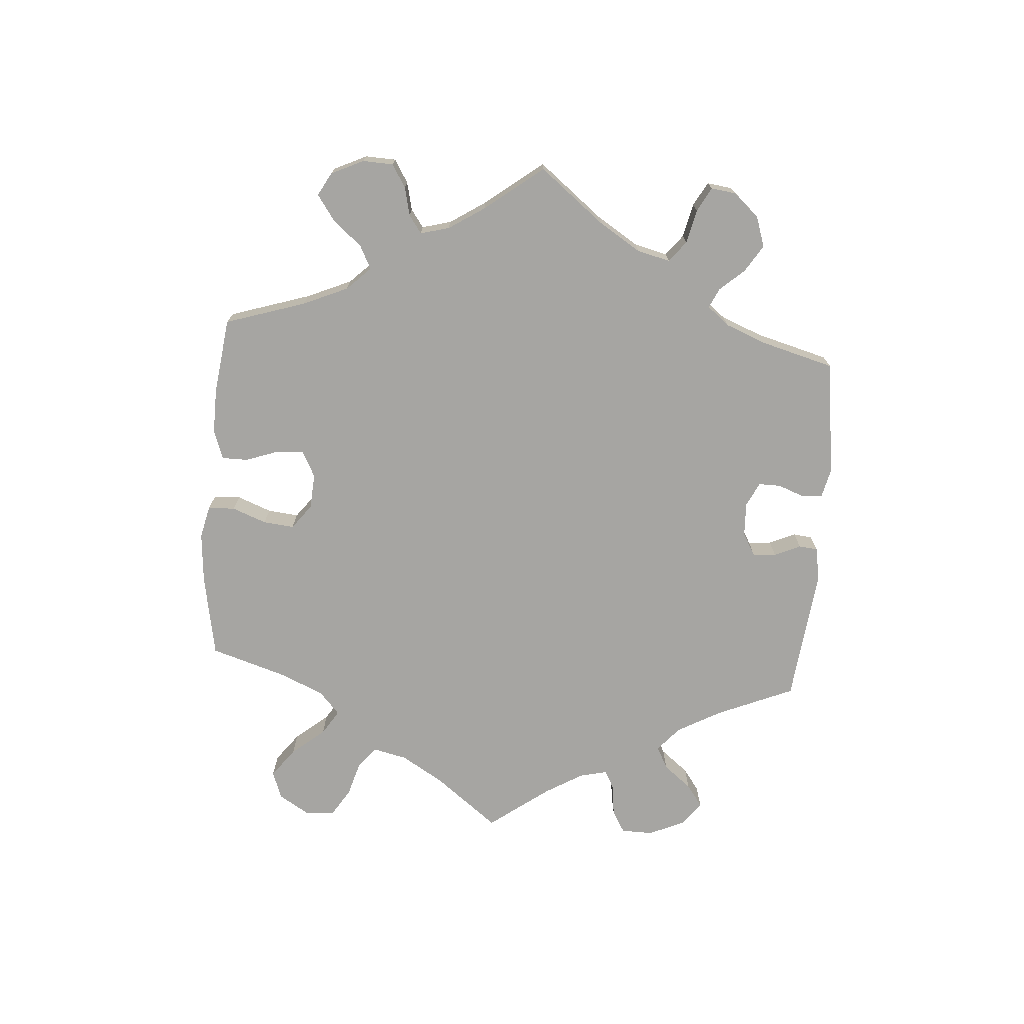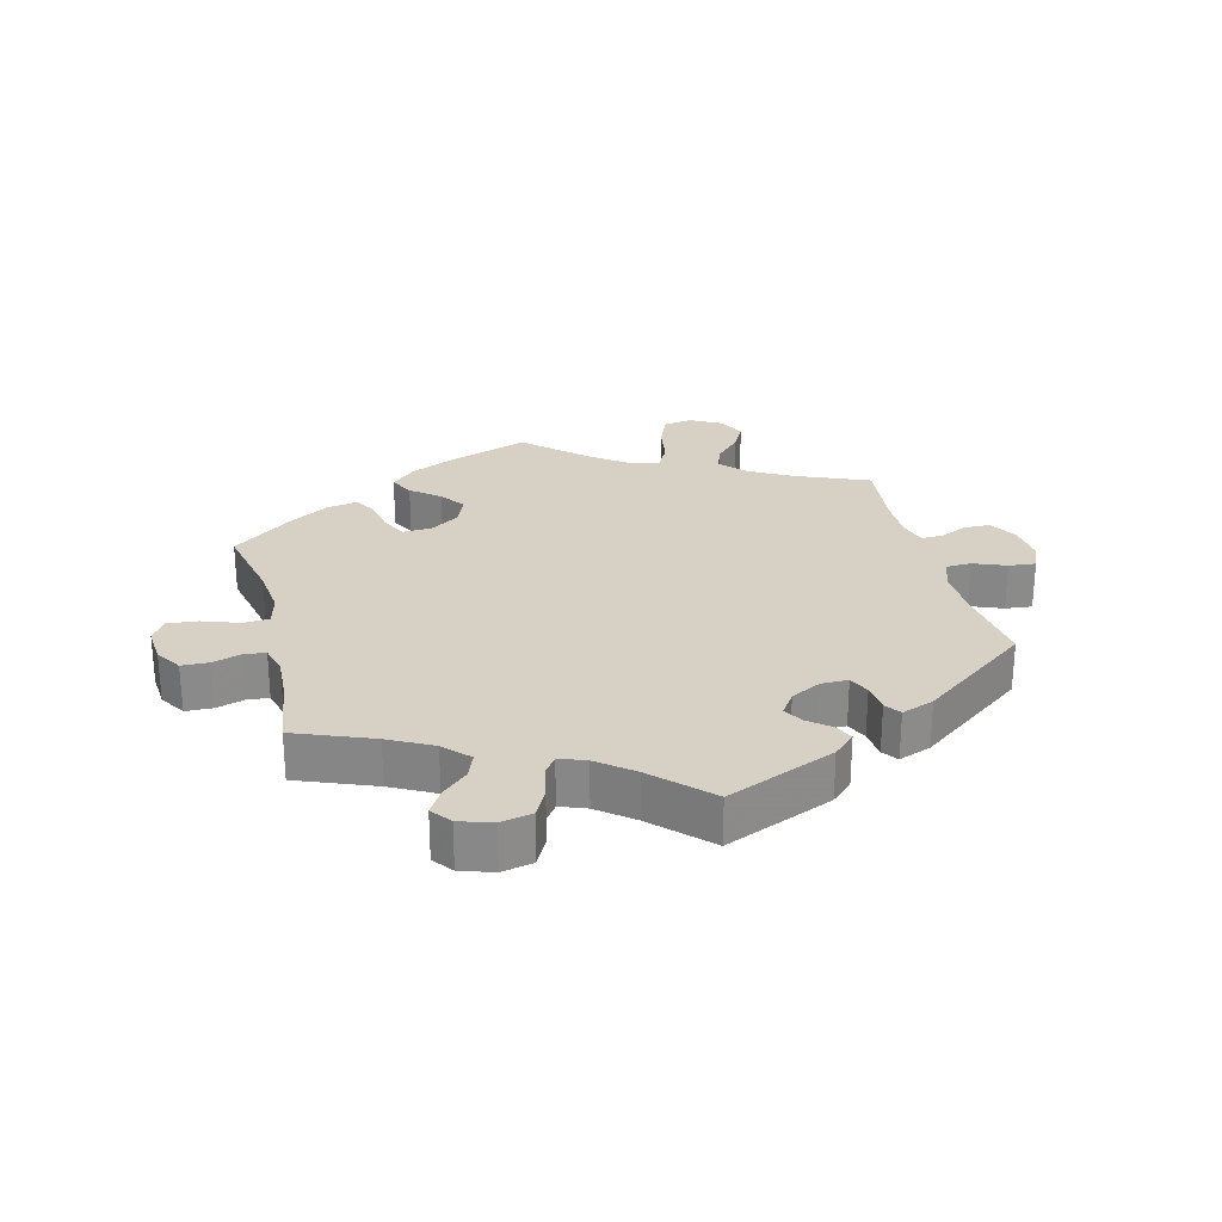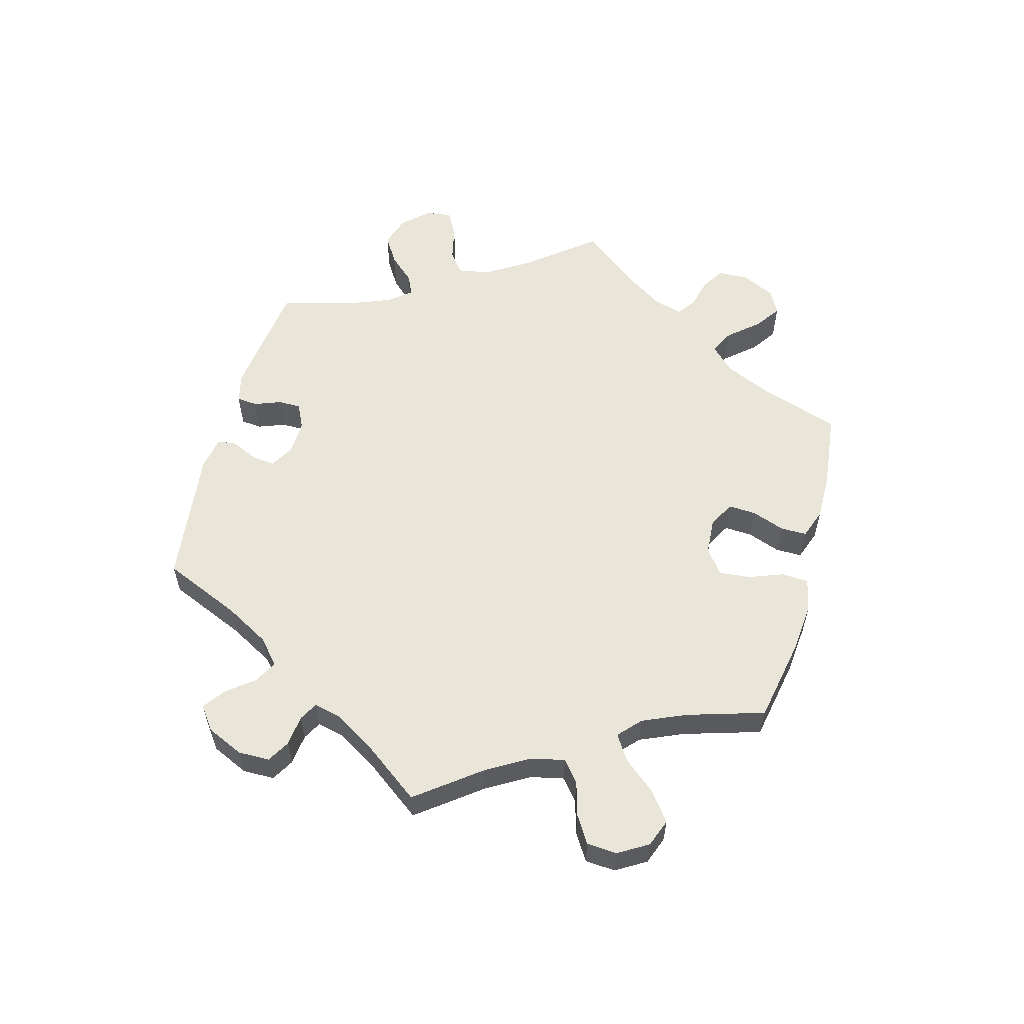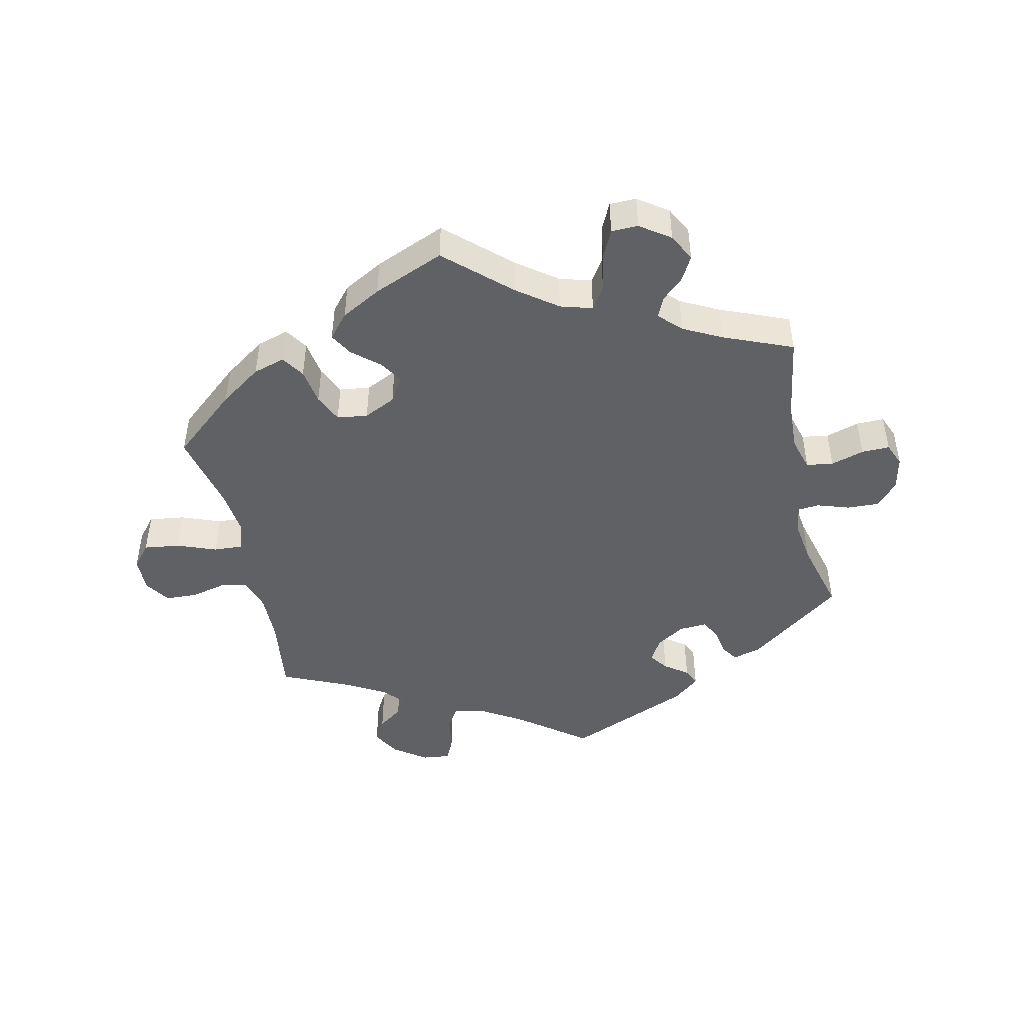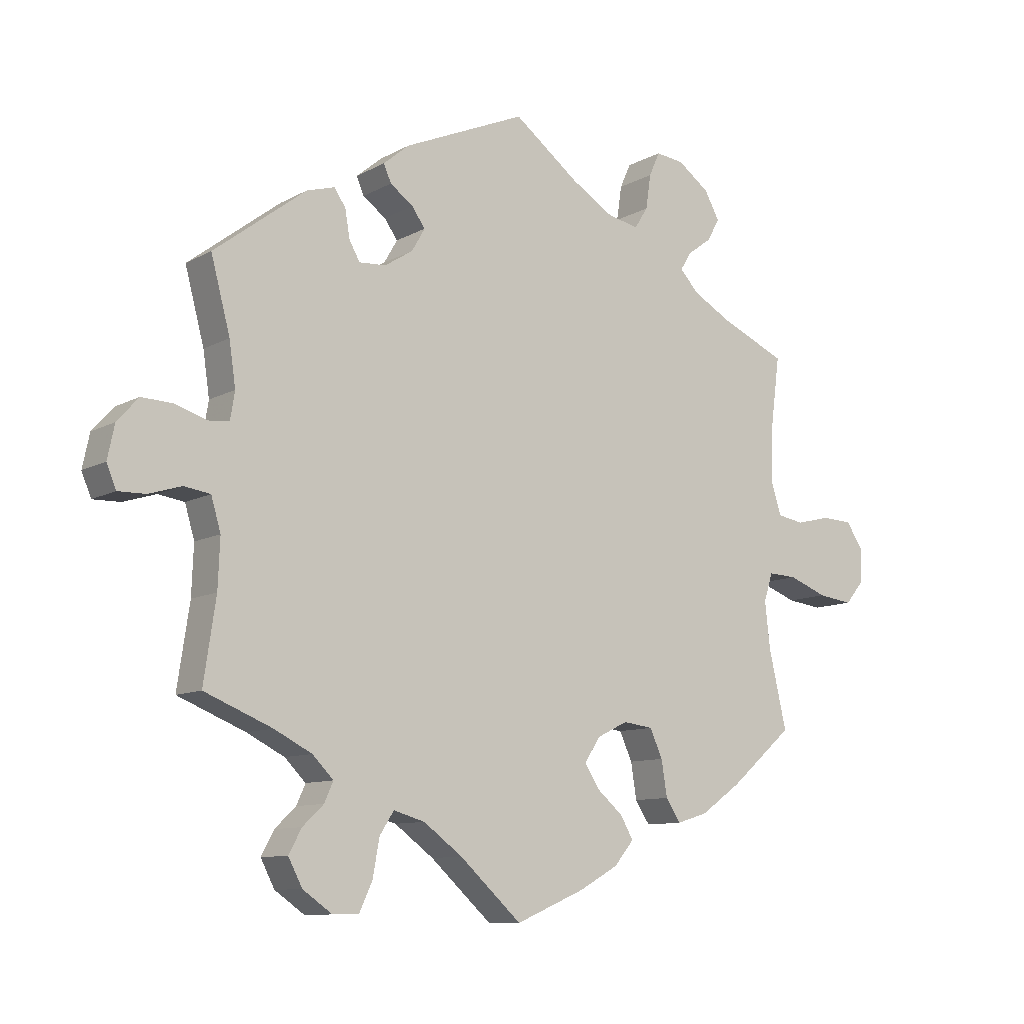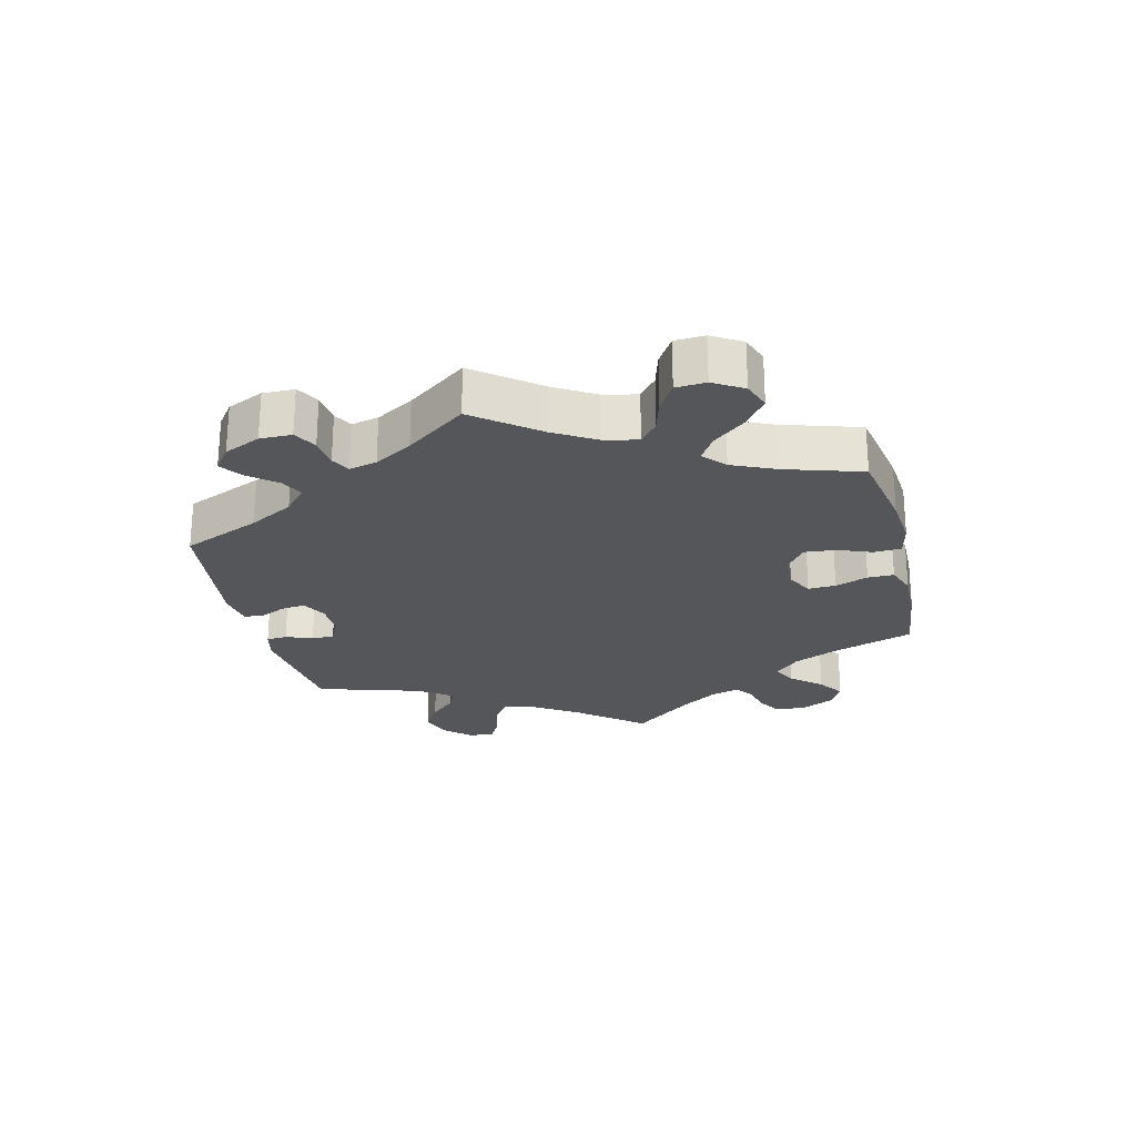
<metadata>
{"format":"obj","ext":"obj","renderer":"f3d","projection":"perspective","resolution":1024,"background":"white","views":[{"elev":-73.7,"azim":-124.3,"up":"+Y"},{"elev":26.6,"azim":-74.2,"up":"+Y"},{"elev":58.0,"azim":75.4,"up":"+Y"},{"elev":-46.2,"azim":-167.8,"up":"+Y"},{"elev":-10.1,"azim":-36.3,"up":"+Z"},{"elev":-25.2,"azim":73.6,"up":"+Y"}]}
</metadata>
<code>
v -0.097 0.07 -0.49
v -0.158 0.07 -0.445
v -0.207 0.07 -0.431
v -0.229 0.07 -0.465
v -0.24 0.07 -0.524
v -0.26 0.07 -0.567
v -0.301 0.07 -0.568
v -0.347 0.07 -0.536
v -0.369 0.07 -0.494
v -0.349 0.07 -0.457
v -0.316 0.07 -0.426
v -0.302 0.07 -0.395
v -0.335 0.07 -0.362
v -0.394 0.07 -0.332
v -0.5 0.07 -0.289
v -0.481 0.07 -0.162
v -0.478 0.07 -0.086
v -0.493 0.07 -0.035
v -0.534 0.07 -0.029
v -0.585 0.07 -0.045
v -0.628 0.07 -0.046
v -0.643 0.07 -0.01
v -0.632 0.07 0.042
v -0.599 0.07 0.079
v -0.55 0.07 0.077
v -0.501 0.07 0.061
v -0.468 0.07 0.064
v -0.461 0.07 0.107
v -0.471 0.07 0.175
v -0.501 0.07 0.288
v -0.357 0.07 0.398
v -0.313 0.07 0.411
v -0.295 0.07 0.385
v -0.288 0.07 0.342
v -0.271 0.07 0.312
v -0.229 0.07 0.315
v -0.185 0.07 0.343
v -0.164 0.07 0.379
v -0.185 0.07 0.408
v -0.221 0.07 0.434
v -0.233 0.07 0.461
v -0.192 0.07 0.495
v 0 0.07 0.578
v 0.103 0.07 0.5
v 0.169 0.07 0.46
v 0.218 0.07 0.45
v 0.239 0.07 0.483
v 0.247 0.07 0.537
v 0.264 0.07 0.575
v 0.308 0.07 0.57
v 0.358 0.07 0.534
v 0.382 0.07 0.491
v 0.362 0.07 0.456
v 0.324 0.07 0.428
v 0.307 0.07 0.4
v 0.337 0.07 0.368
v 0.396 0.07 0.335
v 0.501 0.07 0.289
v 0.485 0.07 0.167
v 0.484 0.07 0.092
v 0.5 0.07 0.041
v 0.542 0.07 0.034
v 0.595 0.07 0.047
v 0.644 0.07 0.045
v 0.67 0.07 0.006
v 0.669 0.07 -0.048
v 0.64 0.07 -0.083
v 0.585 0.07 -0.076
v 0.524 0.07 -0.053
v 0.479 0.07 -0.051
v 0.465 0.07 -0.095
v 0.473 0.07 -0.167
v 0.501 0.07 -0.289
v 0.402 0.07 -0.374
v 0.338 0.07 -0.419
v 0.289 0.07 -0.434
v 0.266 0.07 -0.399
v 0.257 0.07 -0.343
v 0.237 0.07 -0.299
v 0.19 0.07 -0.293
v 0.141 0.07 -0.317
v 0.117 0.07 -0.355
v 0.14 0.07 -0.391
v 0.181 0.07 -0.426
v 0.201 0.07 -0.461
v 0.17 0.07 -0.498
v 0.109 0.07 -0.532
v 0 0.07 -0.578
v -0.097 0 -0.49
v -0.158 0 -0.445
v -0.207 0 -0.431
v -0.229 0 -0.465
v -0.24 0 -0.524
v -0.26 0 -0.567
v -0.301 0 -0.568
v -0.347 0 -0.536
v -0.369 0 -0.494
v -0.349 0 -0.457
v -0.316 0 -0.426
v -0.302 0 -0.395
v -0.335 0 -0.362
v -0.394 0 -0.332
v -0.5 0 -0.289
v -0.481 0 -0.162
v -0.478 0 -0.086
v -0.493 0 -0.035
v -0.534 0 -0.029
v -0.585 0 -0.045
v -0.628 0 -0.046
v -0.643 0 -0.01
v -0.632 0 0.042
v -0.599 0 0.079
v -0.55 0 0.077
v -0.501 0 0.061
v -0.468 0 0.064
v -0.461 0 0.107
v -0.471 0 0.175
v -0.501 0 0.288
v -0.357 0 0.398
v -0.313 0 0.411
v -0.295 0 0.385
v -0.288 0 0.342
v -0.271 0 0.312
v -0.229 0 0.315
v -0.185 0 0.343
v -0.164 0 0.379
v -0.185 0 0.408
v -0.221 0 0.434
v -0.233 0 0.461
v -0.192 0 0.495
v 0 0 0.578
v 0.103 0 0.5
v 0.169 0 0.46
v 0.218 0 0.45
v 0.239 0 0.483
v 0.247 0 0.537
v 0.264 0 0.575
v 0.308 0 0.57
v 0.358 0 0.534
v 0.382 0 0.491
v 0.362 0 0.456
v 0.324 0 0.428
v 0.307 0 0.4
v 0.337 0 0.368
v 0.396 0 0.335
v 0.501 0 0.289
v 0.485 0 0.167
v 0.484 0 0.092
v 0.5 0 0.041
v 0.542 0 0.034
v 0.595 0 0.047
v 0.644 0 0.045
v 0.67 0 0.006
v 0.669 0 -0.048
v 0.64 0 -0.083
v 0.585 0 -0.076
v 0.524 0 -0.053
v 0.479 0 -0.051
v 0.465 0 -0.095
v 0.473 0 -0.167
v 0.501 0 -0.289
v 0.402 0 -0.374
v 0.338 0 -0.419
v 0.289 0 -0.434
v 0.266 0 -0.399
v 0.257 0 -0.343
v 0.237 0 -0.299
v 0.19 0 -0.293
v 0.141 0 -0.317
v 0.117 0 -0.355
v 0.14 0 -0.391
v 0.181 0 -0.426
v 0.201 0 -0.461
v 0.17 0 -0.498
v 0.109 0 -0.532
v 0 0 -0.578
f 87 88 1
f 86 87 1 2
f 83 84 85 86
f 82 83 86 2
f 81 82 2 3
f 80 81 3
f 75 76 77 78
f 75 78 79
f 72 73 74 75
f 71 72 75 79
f 70 71 79 80
f 66 67 68 69
f 66 69 70
f 65 66 70
f 62 63 64 65
f 61 62 65 70
f 60 61 70 80
f 57 58 59
f 56 57 59 60
f 55 56 60 80
f 51 52 53 54
f 51 54 55
f 50 51 55
f 47 48 49 50
f 46 47 50 55
f 45 46 55 80
f 41 42 43 44
f 39 40 41 44
f 38 39 44 45
f 37 38 45 80
f 31 32 33 34
f 29 30 31 34
f 28 29 34 35
f 27 28 35 36
f 23 24 25 26
f 23 26 27
f 22 23 27
f 19 20 21 22
f 18 19 22 27
f 17 18 27 36
f 14 15 16
f 13 14 16 17
f 12 13 17 36
f 8 9 10 11
f 8 11 12
f 7 8 12
f 4 5 6 7
f 3 4 7 12
f 36 37 80
f 3 12 36 80
f 89 176 175
f 90 89 175 174
f 174 173 172 171
f 90 174 171 170
f 91 90 170 169
f 91 169 168
f 166 165 164 163
f 167 166 163
f 163 162 161 160
f 167 163 160 159
f 168 167 159 158
f 157 156 155 154
f 158 157 154
f 158 154 153
f 153 152 151 150
f 158 153 150 149
f 168 158 149 148
f 147 146 145
f 148 147 145 144
f 168 148 144 143
f 142 141 140 139
f 143 142 139
f 143 139 138
f 138 137 136 135
f 143 138 135 134
f 168 143 134 133
f 132 131 130 129
f 132 129 128 127
f 133 132 127 126
f 168 133 126 125
f 122 121 120 119
f 122 119 118 117
f 123 122 117 116
f 124 123 116 115
f 114 113 112 111
f 115 114 111
f 115 111 110
f 110 109 108 107
f 115 110 107 106
f 124 115 106 105
f 104 103 102
f 105 104 102 101
f 124 105 101 100
f 99 98 97 96
f 100 99 96
f 100 96 95
f 95 94 93 92
f 100 95 92 91
f 168 125 124
f 168 124 100 91
f 1 89 90 2
f 2 90 91 3
f 3 91 92 4
f 4 92 93 5
f 5 93 94 6
f 6 94 95 7
f 7 95 96 8
f 8 96 97 9
f 9 97 98 10
f 10 98 99 11
f 11 99 100 12
f 12 100 101 13
f 13 101 102 14
f 14 102 103 15
f 15 103 104 16
f 16 104 105 17
f 17 105 106 18
f 18 106 107 19
f 19 107 108 20
f 20 108 109 21
f 21 109 110 22
f 22 110 111 23
f 23 111 112 24
f 24 112 113 25
f 25 113 114 26
f 26 114 115 27
f 27 115 116 28
f 28 116 117 29
f 29 117 118 30
f 30 118 119 31
f 31 119 120 32
f 32 120 121 33
f 33 121 122 34
f 34 122 123 35
f 35 123 124 36
f 36 124 125 37
f 37 125 126 38
f 38 126 127 39
f 39 127 128 40
f 40 128 129 41
f 41 129 130 42
f 42 130 131 43
f 43 131 132 44
f 44 132 133 45
f 45 133 134 46
f 46 134 135 47
f 47 135 136 48
f 48 136 137 49
f 49 137 138 50
f 50 138 139 51
f 51 139 140 52
f 52 140 141 53
f 53 141 142 54
f 54 142 143 55
f 55 143 144 56
f 56 144 145 57
f 57 145 146 58
f 58 146 147 59
f 59 147 148 60
f 60 148 149 61
f 61 149 150 62
f 62 150 151 63
f 63 151 152 64
f 64 152 153 65
f 65 153 154 66
f 66 154 155 67
f 67 155 156 68
f 68 156 157 69
f 69 157 158 70
f 70 158 159 71
f 71 159 160 72
f 72 160 161 73
f 73 161 162 74
f 74 162 163 75
f 75 163 164 76
f 76 164 165 77
f 77 165 166 78
f 78 166 167 79
f 79 167 168 80
f 80 168 169 81
f 81 169 170 82
f 82 170 171 83
f 83 171 172 84
f 84 172 173 85
f 85 173 174 86
f 86 174 175 87
f 87 175 176 88
f 88 176 89 1

</code>
